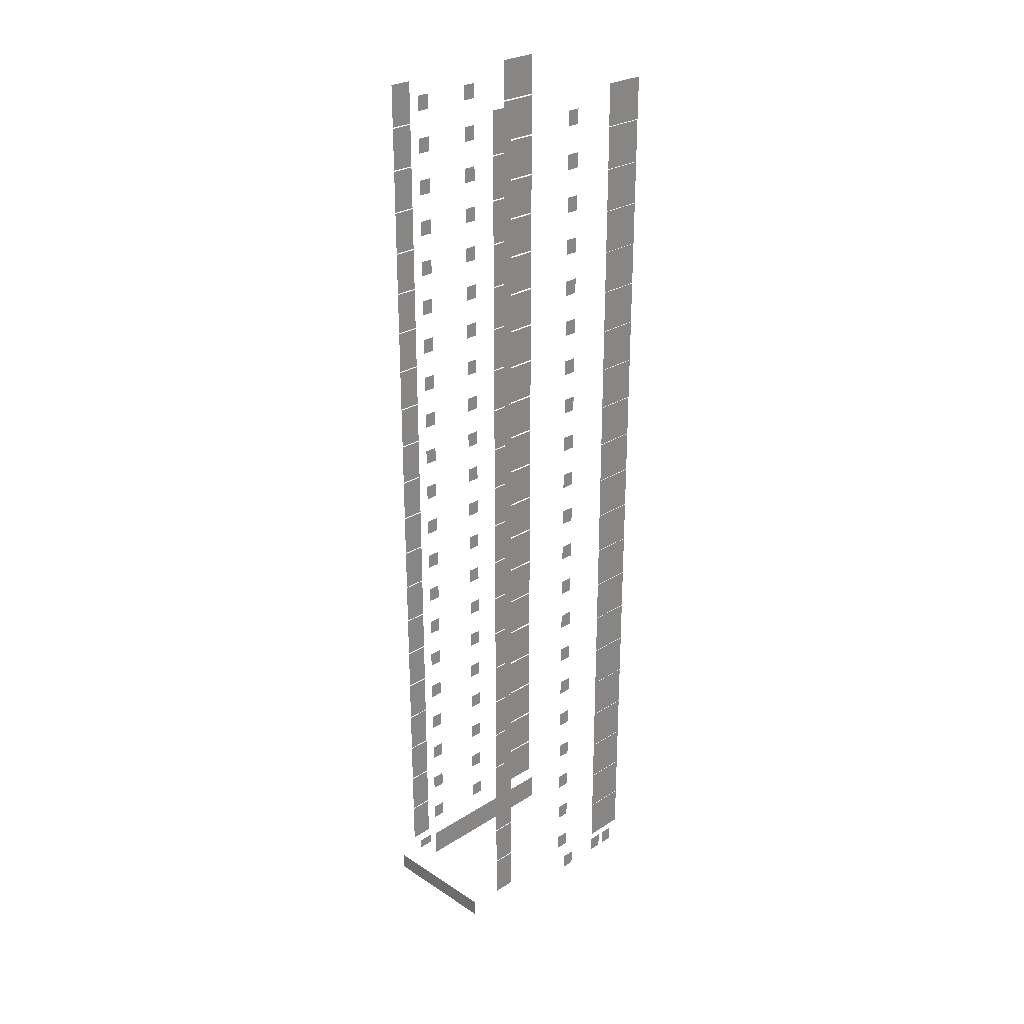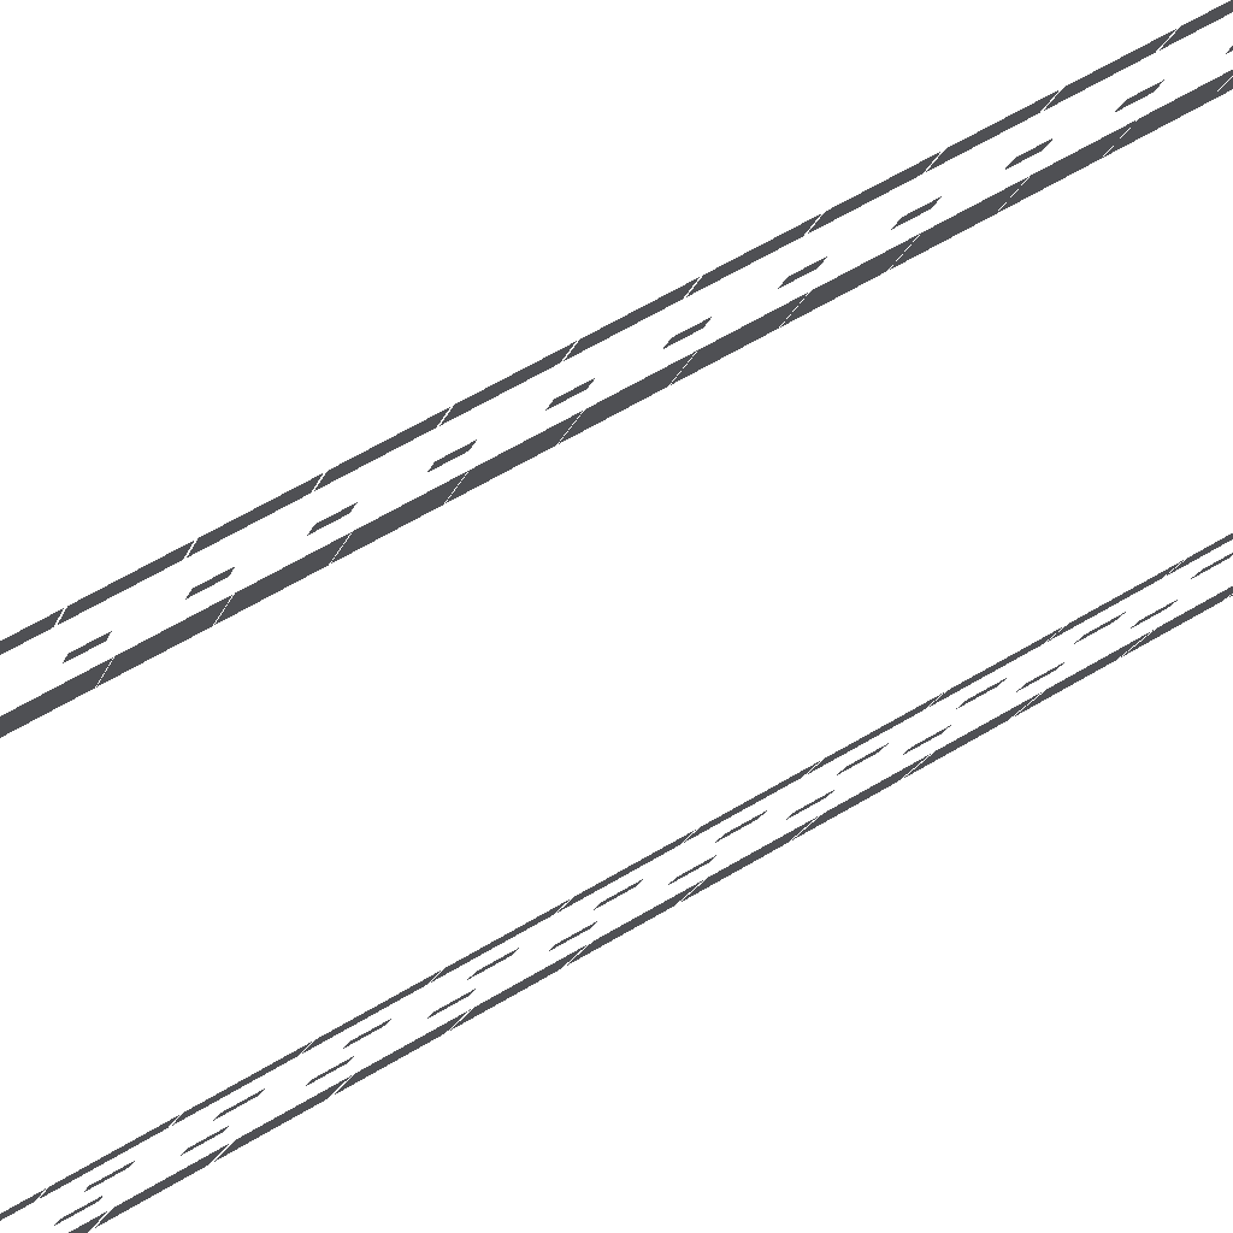
<metadata>
{"format":"obj","ext":"obj","renderer":"f3d","projection":"perspective","resolution":1024,"background":"white","views":[{"elev":26.8,"azim":22.0,"up":"+Y"},{"elev":55.9,"azim":-123.0,"up":"+Z"}]}
</metadata>
<code>
o Residential_Buildings_009_Cube.001_Residential_Buildings_009_Cube.006
v 0.4109 0.5144 2.071
v -1.74 0.1939 1.145
v 0.4109 0.1939 2.071
v -1.74 0.5144 1.145
v -1.699 0.6479 0.6328
v -1.527 1.439 0.2333
v -1.527 0.6479 0.2333
v -1.699 1.439 0.6328
v -1.699 1.461 0.6328
v -1.527 2.252 0.2333
v -1.527 1.461 0.2333
v -1.699 2.252 0.6328
v -1.699 2.275 0.6328
v -1.527 3.066 0.2333
v -1.527 2.275 0.2333
v -1.699 3.066 0.6328
v -1.699 3.088 0.6328
v -1.527 3.879 0.2333
v -1.527 3.088 0.2333
v -1.699 3.879 0.6328
v -1.699 3.901 0.6328
v -1.527 4.693 0.2333
v -1.527 3.901 0.2333
v -1.699 4.693 0.6328
v -1.699 4.715 0.6328
v -1.527 5.506 0.2333
v -1.527 4.715 0.2333
v -1.699 5.506 0.6328
v -1.699 5.528 0.6328
v -1.527 6.319 0.2333
v -1.527 5.528 0.2333
v -1.699 6.319 0.6328
v -1.699 6.342 0.6328
v -1.527 7.133 0.2333
v -1.527 6.342 0.2333
v -1.699 7.133 0.6328
v -1.699 7.155 0.6328
v -1.527 7.946 0.2333
v -1.527 7.155 0.2333
v -1.699 7.946 0.6328
v -1.699 7.968 0.6328
v -1.527 8.76 0.2333
v -1.527 7.968 0.2333
v -1.699 8.76 0.6328
v -1.699 8.782 0.6328
v -1.527 9.573 0.2333
v -1.527 8.782 0.2333
v -1.699 9.573 0.6328
v -1.699 9.595 0.6328
v -1.527 10.39 0.2333
v -1.527 9.595 0.2333
v -1.699 10.39 0.6328
v -1.699 10.41 0.6328
v -1.527 11.2 0.2333
v -1.527 10.41 0.2333
v -1.699 11.2 0.6328
v -1.699 11.22 0.6328
v -1.527 12.01 0.2333
v -1.527 11.22 0.2333
v -1.699 12.01 0.6328
v -1.699 12.04 0.6328
v -1.527 12.83 0.2333
v -1.527 12.04 0.2333
v -1.699 12.83 0.6328
v -1.699 12.85 0.6328
v -1.527 13.64 0.2333
v -1.527 12.85 0.2333
v -1.699 13.64 0.6328
v -1.699 13.66 0.6328
v -1.527 14.45 0.2333
v -1.527 13.66 0.2333
v -1.699 14.45 0.6328
v -1.699 14.48 0.6328
v -1.527 15.27 0.2333
v -1.527 14.48 0.2333
v -1.699 15.27 0.6328
v -1.699 15.29 0.6328
v -1.527 16.08 0.2333
v -1.527 15.29 0.2333
v -1.699 16.08 0.6328
v -1.699 16.1 0.6328
v -1.527 16.89 0.2333
v -1.527 16.1 0.2333
v -1.699 16.89 0.6328
v -1.459 0.5276 0.2654
v -1.584 0.3393 0.5559
v -1.459 0.3393 0.2654
v -1.584 0.5276 0.5559
v -1.699 16.92 0.6328
v -1.527 17.71 0.2333
v -1.527 16.92 0.2333
v -1.699 17.71 0.6328
v -1.003 0.8315 -1.107
v -0.9036 1.12 -1.338
v -0.9036 0.8315 -1.338
v -1.473 0.8315 -0.01401
v -1.374 1.12 -0.2444
v -1.374 0.8315 -0.2444
v -1.003 1.645 -1.107
v -0.9036 1.933 -1.338
v -0.9036 1.645 -1.338
v -1.473 1.645 -0.01401
v -1.374 1.933 -0.2444
v -1.374 1.645 -0.2444
v -1.003 2.458 -1.107
v -0.9036 2.747 -1.338
v -0.9036 2.458 -1.338
v -1.473 2.458 -0.01401
v -1.374 2.747 -0.2444
v -1.374 2.458 -0.2444
v -1.003 3.272 -1.107
v -0.9036 3.56 -1.338
v -0.9036 3.272 -1.338
v -1.473 3.272 -0.01401
v -1.374 3.56 -0.2444
v -1.374 3.272 -0.2444
v -1.003 4.085 -1.107
v -0.9036 4.373 -1.338
v -0.9036 4.085 -1.338
v -1.473 4.085 -0.01401
v -1.374 4.373 -0.2444
v -1.374 4.085 -0.2444
v -1.003 4.898 -1.107
v -0.9036 5.187 -1.338
v -0.9036 4.898 -1.338
v -1.473 4.898 -0.01401
v -1.374 5.187 -0.2444
v -1.374 4.898 -0.2444
v -1.003 5.712 -1.107
v -0.9036 6 -1.338
v -0.9036 5.712 -1.338
v -1.473 5.712 -0.01401
v -1.374 6 -0.2444
v -1.374 5.712 -0.2444
v -1.003 6.525 -1.107
v -0.9036 6.814 -1.338
v -0.9036 6.525 -1.338
v -1.473 6.525 -0.01401
v -1.374 6.814 -0.2444
v -1.374 6.525 -0.2444
v -1.003 7.339 -1.107
v -0.9036 7.627 -1.338
v -0.9036 7.339 -1.338
v -1.473 7.339 -0.01401
v -1.374 7.627 -0.2444
v -1.374 7.339 -0.2444
v -1.003 8.152 -1.107
v -0.9036 8.44 -1.338
v -0.9036 8.152 -1.338
v -1.473 8.152 -0.01401
v -1.374 8.44 -0.2444
v -1.374 8.152 -0.2444
v -1.003 8.965 -1.107
v -0.9036 9.254 -1.338
v -0.9036 8.965 -1.338
v -1.473 8.965 -0.01401
v -1.374 9.254 -0.2444
v -1.374 8.965 -0.2444
v -1.003 9.779 -1.107
v -0.9036 10.07 -1.338
v -0.9036 9.779 -1.338
v -1.473 9.779 -0.01401
v -1.374 10.07 -0.2444
v -1.374 9.779 -0.2444
v -1.003 10.59 -1.107
v -0.9036 10.88 -1.338
v -0.9036 10.59 -1.338
v -1.473 10.59 -0.01402
v -1.374 10.88 -0.2444
v -1.374 10.59 -0.2444
v -1.003 11.41 -1.107
v -0.9036 11.69 -1.338
v -0.9036 11.41 -1.338
v -1.473 11.41 -0.01402
v -1.374 11.69 -0.2444
v -1.374 11.41 -0.2444
v -1.003 12.22 -1.107
v -0.9036 12.51 -1.338
v -0.9036 12.22 -1.338
v -1.473 12.22 -0.01402
v -1.374 12.51 -0.2444
v -1.374 12.22 -0.2444
v -1.003 13.03 -1.107
v -0.9036 13.32 -1.338
v -0.9036 13.03 -1.338
v -1.473 13.03 -0.01402
v -1.374 13.32 -0.2444
v -1.374 13.03 -0.2444
v -1.003 13.85 -1.107
v -0.9036 14.13 -1.338
v -0.9036 13.85 -1.338
v -1.473 13.85 -0.01402
v -1.374 14.13 -0.2444
v -1.374 13.85 -0.2444
v -1.003 14.66 -1.107
v -0.9036 14.95 -1.338
v -0.9036 14.66 -1.338
v -1.473 14.66 -0.01402
v -1.374 14.95 -0.2444
v -1.374 14.66 -0.2444
v -1.003 15.47 -1.107
v -0.9036 15.76 -1.338
v -0.9036 15.47 -1.338
v -1.473 15.47 -0.01402
v -1.374 15.76 -0.2444
v -1.374 15.47 -0.2444
v -1.003 16.29 -1.107
v -0.9036 16.57 -1.338
v -0.9036 16.29 -1.338
v -1.473 16.29 -0.01402
v -1.374 16.57 -0.2444
v -1.374 16.29 -0.2444
v -1.407 0.4843 0.1232
v -0.1645 -0.0467 -2.764
v -1.407 -0.0467 0.1232
v -0.1645 0.4843 -2.764
v -1.593 0.5276 0.5523
v -1.468 0.3393 0.2618
v -1.593 0.3393 0.5523
v -1.468 0.5276 0.2618
v -1.003 17.1 -1.107
v -0.9036 17.39 -1.338
v -0.9036 17.1 -1.338
v -1.473 17.1 -0.01402
v -1.374 17.39 -0.2444
v -1.374 17.1 -0.2444
v -1.003 1.12 -1.107
v -1.473 1.12 -0.01401
v -1.003 1.933 -1.107
v -1.473 1.933 -0.01401
v -1.003 2.747 -1.107
v -1.473 2.747 -0.01401
v -1.003 3.56 -1.107
v -1.473 3.56 -0.01401
v -1.003 4.373 -1.107
v -1.473 4.373 -0.01401
v -1.003 5.187 -1.107
v -1.473 5.187 -0.01401
v -1.003 6 -1.107
v -1.473 6 -0.01401
v -1.003 6.814 -1.107
v -1.473 6.814 -0.01401
v -1.003 7.627 -1.107
v -1.473 7.627 -0.01401
v -1.003 8.44 -1.107
v -1.473 8.44 -0.01401
v -1.003 9.254 -1.107
v -1.473 9.254 -0.01401
v -1.003 10.07 -1.107
v -1.473 10.07 -0.01401
v -1.003 10.88 -1.107
v -1.473 10.88 -0.01402
v -1.003 11.69 -1.107
v -1.473 11.69 -0.01402
v -1.003 12.51 -1.107
v -1.473 12.51 -0.01402
v -1.003 13.32 -1.107
v -1.473 13.32 -0.01402
v -1.003 14.13 -1.107
v -1.473 14.13 -0.01402
v -1.003 14.95 -1.107
v -1.473 14.95 -0.01402
v -1.003 15.76 -1.107
v -1.473 15.76 -0.01402
v -1.003 16.57 -1.107
v -1.473 16.57 -0.01402
v -1.003 17.39 -1.107
v -1.473 17.39 -0.01402
v -0.5916 1.427 -2.108
v -0.282 1.427 -2.828
v -0.282 0.6449 -2.828
v -0.5916 0.6449 -2.108
v -0.5916 2.24 -2.108
v -0.282 2.24 -2.828
v -0.282 1.458 -2.828
v -0.5916 1.458 -2.108
v -0.5916 3.054 -2.108
v -0.282 3.054 -2.828
v -0.282 2.272 -2.828
v -0.5916 2.272 -2.108
v -0.5916 3.867 -2.108
v -0.282 3.867 -2.828
v -0.282 3.085 -2.828
v -0.5916 3.085 -2.108
v -0.5916 4.68 -2.108
v -0.282 4.68 -2.828
v -0.282 3.898 -2.828
v -0.5916 3.898 -2.108
v -0.5916 5.494 -2.108
v -0.282 5.494 -2.828
v -0.282 4.712 -2.828
v -0.5916 4.712 -2.108
v -0.5916 6.307 -2.108
v -0.282 6.307 -2.828
v -0.282 5.525 -2.828
v -0.5916 5.525 -2.108
v -0.5916 7.121 -2.108
v -0.282 7.121 -2.828
v -0.282 6.339 -2.828
v -0.5916 6.339 -2.108
v -0.5916 7.934 -2.108
v -0.282 7.934 -2.828
v -0.282 7.152 -2.828
v -0.5916 7.152 -2.108
v -0.5916 8.747 -2.108
v -0.282 8.747 -2.828
v -0.282 7.965 -2.828
v -0.5916 7.965 -2.108
v -0.5916 9.561 -2.108
v -0.282 9.561 -2.828
v -0.282 8.779 -2.828
v -0.5916 8.779 -2.108
v -0.5916 10.37 -2.108
v -0.282 10.37 -2.828
v -0.282 9.592 -2.828
v -0.5916 9.592 -2.108
v -0.5916 11.19 -2.108
v -0.282 11.19 -2.828
v -0.282 10.41 -2.828
v -0.5916 10.41 -2.108
v -0.5916 12 -2.108
v -0.282 12 -2.828
v -0.282 11.22 -2.828
v -0.5916 11.22 -2.108
v -0.5916 12.81 -2.108
v -0.282 12.81 -2.828
v -0.282 12.03 -2.828
v -0.5916 12.03 -2.108
v -0.5916 13.63 -2.108
v -0.282 13.63 -2.828
v -0.282 12.85 -2.828
v -0.5916 12.85 -2.108
v -0.5916 14.44 -2.108
v -0.282 14.44 -2.828
v -0.282 13.66 -2.828
v -0.5916 13.66 -2.108
v -0.5916 15.25 -2.108
v -0.282 15.25 -2.828
v -0.282 14.47 -2.828
v -0.5916 14.47 -2.108
v -0.5916 16.07 -2.108
v -0.282 16.07 -2.828
v -0.282 15.29 -2.828
v -0.5916 15.29 -2.108
v -0.5916 16.88 -2.108
v -0.282 16.88 -2.828
v -0.282 16.1 -2.828
v -0.5916 16.1 -2.108
v -0.5925 17.69 -2.104
v -0.2796 17.69 -2.831
v -0.2796 16.91 -2.831
v -0.5925 16.91 -2.104
v 1.54 0.8315 -0.01314
v 1.639 1.12 -0.2436
v 1.54 1.12 -0.01314
v 1.639 0.8315 -0.2436
v 2.294 1.439 -1.721
v 1.983 1.439 -0.998
v 2.294 0.6368 -1.721
v 1.983 0.6368 -0.998
v 0.9265 0.6479 1.289
v 0.7546 1.439 1.688
v 0.7546 0.6479 1.688
v 0.9265 1.439 1.289
v 1.54 1.645 -0.01314
v 1.639 1.933 -0.2436
v 1.54 1.933 -0.01314
v 1.639 1.645 -0.2436
v 2.294 2.252 -1.721
v 1.983 2.252 -0.998
v 2.294 1.45 -1.721
v 1.983 1.45 -0.998
v 0.9265 1.461 1.289
v 0.7546 2.252 1.688
v 0.7546 1.461 1.688
v 0.9265 2.252 1.289
v 1.54 2.458 -0.01314
v 1.639 2.747 -0.2436
v 1.54 2.747 -0.01314
v 1.639 2.458 -0.2436
v 2.294 3.066 -1.721
v 1.983 3.066 -0.998
v 2.294 2.264 -1.721
v 1.983 2.264 -0.998
v 0.9265 2.275 1.289
v 0.7546 3.066 1.688
v 0.7546 2.275 1.688
v 0.9265 3.066 1.289
v 1.54 3.272 -0.01314
v 1.639 3.56 -0.2436
v 1.54 3.56 -0.01314
v 1.639 3.272 -0.2436
v 2.294 3.879 -1.721
v 1.983 3.879 -0.998
v 2.294 3.077 -1.721
v 1.983 3.077 -0.998
v 0.9265 3.088 1.289
v 0.7546 3.879 1.688
v 0.7546 3.088 1.688
v 0.9265 3.879 1.289
v 1.54 4.085 -0.01314
v 1.639 4.373 -0.2436
v 1.54 4.373 -0.01314
v 1.639 4.085 -0.2436
v 2.294 4.692 -1.721
v 1.983 4.692 -0.998
v 2.294 3.89 -1.721
v 1.983 3.89 -0.998
v 0.9265 3.901 1.289
v 0.7546 4.693 1.688
v 0.7546 3.901 1.688
v 0.9265 4.693 1.289
v 1.54 4.898 -0.01314
v 1.639 5.187 -0.2436
v 1.54 5.187 -0.01314
v 1.639 4.898 -0.2436
v 2.294 5.506 -1.721
v 1.983 5.506 -0.998
v 2.294 4.704 -1.721
v 1.983 4.704 -0.998
v 0.9265 4.715 1.289
v 0.7546 5.506 1.688
v 0.7546 4.715 1.688
v 0.9265 5.506 1.289
v 1.54 5.712 -0.01314
v 1.639 6 -0.2436
v 1.54 6 -0.01314
v 1.639 5.712 -0.2436
v 2.294 6.319 -1.721
v 1.983 6.319 -0.998
v 2.294 5.517 -1.721
v 1.983 5.517 -0.998
v 0.9265 5.528 1.289
v 0.7546 6.319 1.688
v 0.7546 5.528 1.688
v 0.9265 6.319 1.289
v 1.54 6.525 -0.01314
v 1.639 6.814 -0.2436
v 1.54 6.814 -0.01314
v 1.639 6.525 -0.2436
v 2.294 7.133 -1.721
v 1.983 7.133 -0.998
v 2.294 6.33 -1.721
v 1.983 6.33 -0.998
v 0.9265 6.342 1.289
v 0.7546 7.133 1.688
v 0.7546 6.342 1.688
v 0.9265 7.133 1.289
v 1.54 7.339 -0.01314
v 1.639 7.627 -0.2436
v 1.54 7.627 -0.01314
v 1.639 7.339 -0.2436
v 2.294 7.946 -1.721
v 1.983 7.946 -0.998
v 2.294 7.144 -1.721
v 1.983 7.144 -0.998
v 0.9265 7.155 1.289
v 0.7546 7.946 1.688
v 0.7546 7.155 1.688
v 0.9265 7.946 1.289
v 1.54 8.152 -0.01314
v 1.639 8.44 -0.2436
v 1.54 8.44 -0.01314
v 1.639 8.152 -0.2436
v 2.294 8.759 -1.721
v 1.983 8.759 -0.998
v 2.294 7.957 -1.721
v 1.983 7.957 -0.998
v 0.9265 7.968 1.289
v 0.7546 8.76 1.688
v 0.7546 7.968 1.688
v 0.9265 8.76 1.289
v 1.54 8.965 -0.01314
v 1.639 9.254 -0.2436
v 1.54 9.254 -0.01314
v 1.639 8.965 -0.2436
v 2.294 9.573 -1.721
v 1.983 9.573 -0.998
v 2.294 8.771 -1.721
v 1.983 8.771 -0.998
v 0.9265 8.782 1.289
v 0.7546 9.573 1.688
v 0.7546 8.782 1.688
v 0.9265 9.573 1.289
v 1.54 9.779 -0.01314
v 1.639 10.07 -0.2436
v 1.54 10.07 -0.01314
v 1.639 9.779 -0.2436
v 2.294 10.39 -1.721
v 1.983 10.39 -0.998
v 2.294 9.584 -1.721
v 1.983 9.584 -0.998
v 0.9265 9.595 1.289
v 0.7546 10.39 1.688
v 0.7546 9.595 1.688
v 0.9265 10.39 1.289
v 1.54 10.59 -0.01315
v 1.639 10.88 -0.2436
v 1.54 10.88 -0.01315
v 1.639 10.59 -0.2436
v 2.294 11.2 -1.721
v 1.983 11.2 -0.998
v 2.294 10.4 -1.721
v 1.983 10.4 -0.998
v 0.9265 10.41 1.289
v 0.7546 11.2 1.688
v 0.7546 10.41 1.688
v 0.9265 11.2 1.289
v 1.54 11.41 -0.01315
v 1.639 11.69 -0.2436
v 1.54 11.69 -0.01315
v 1.639 11.41 -0.2436
v 2.294 12.01 -1.721
v 1.983 12.01 -0.998
v 2.294 11.21 -1.721
v 1.983 11.21 -0.998
v 0.9265 11.22 1.289
v 0.7546 12.01 1.688
v 0.7546 11.22 1.688
v 0.9265 12.01 1.289
v 1.54 12.22 -0.01315
v 1.639 12.51 -0.2436
v 1.54 12.51 -0.01315
v 1.639 12.22 -0.2436
v 2.294 12.83 -1.721
v 1.983 12.83 -0.998
v 2.294 12.02 -1.721
v 1.983 12.02 -0.998
v 0.9265 12.04 1.289
v 0.7546 12.83 1.688
v 0.7546 12.04 1.688
v 0.9265 12.83 1.289
v 1.54 13.03 -0.01315
v 1.639 13.32 -0.2436
v 1.54 13.32 -0.01315
v 1.639 13.03 -0.2436
v 2.294 13.64 -1.721
v 1.983 13.64 -0.998
v 2.294 12.84 -1.721
v 1.983 12.84 -0.998
v 0.9265 12.85 1.289
v 0.7546 13.64 1.688
v 0.7546 12.85 1.688
v 0.9265 13.64 1.289
v 1.54 13.85 -0.01315
v 1.639 14.13 -0.2436
v 1.54 14.13 -0.01315
v 1.639 13.85 -0.2436
v 2.294 14.45 -1.721
v 1.983 14.45 -0.998
v 2.294 13.65 -1.721
v 1.983 13.65 -0.998
v 0.9265 13.66 1.289
v 0.7546 14.45 1.688
v 0.7546 13.66 1.688
v 0.9265 14.45 1.289
v 1.54 14.66 -0.01315
v 1.639 14.95 -0.2436
v 1.54 14.95 -0.01315
v 1.639 14.66 -0.2436
v 2.294 15.27 -1.721
v 1.983 15.27 -0.998
v 2.294 14.46 -1.721
v 1.983 14.46 -0.998
v 0.9265 14.48 1.289
v 0.7546 15.27 1.688
v 0.7546 14.48 1.688
v 0.9265 15.27 1.289
v 1.54 15.47 -0.01315
v 1.639 15.76 -0.2436
v 1.54 15.76 -0.01315
v 1.639 15.47 -0.2436
v 2.294 16.08 -1.721
v 1.983 16.08 -0.998
v 2.294 15.28 -1.721
v 1.983 15.28 -0.998
v 0.9265 15.29 1.289
v 0.7546 16.08 1.688
v 0.7546 15.29 1.688
v 0.9265 16.08 1.289
v 1.54 16.29 -0.01315
v 1.639 16.57 -0.2436
v 1.54 16.57 -0.01315
v 1.639 16.29 -0.2436
v 2.294 16.89 -1.721
v 1.983 16.89 -0.998
v 2.294 16.09 -1.721
v 1.983 16.09 -0.998
v 0.9265 16.1 1.289
v 0.7546 16.89 1.688
v 0.7546 16.1 1.688
v 0.9265 16.89 1.289
v 2.061 0.06334 -1.511
v 2.16 0.3516 -1.741
v 2.061 0.3516 -1.511
v 2.16 0.06334 -1.741
v 1.918 0.3516 -1.179
v 1.918 0.06334 -1.179
v 2.017 0.3516 -1.409
v 2.017 0.06334 -1.409
v 1.561 0.06334 -0.3484
v 1.66 0.3516 -0.5788
v 1.561 0.3516 -0.3484
v 1.66 0.06334 -0.5788
v 1.54 17.1 -0.01315
v 1.639 17.39 -0.2436
v 1.54 17.39 -0.01315
v 1.639 17.1 -0.2436
v 0.9265 16.92 1.289
v 0.7546 17.71 1.688
v 0.7546 16.92 1.688
v 0.9265 17.71 1.289
v 2.295 17.71 -1.725
v 1.981 17.71 -0.9951
v 2.295 16.91 -1.725
v 1.981 16.91 -0.9951
f 1 2 3
f 1 4 2
f 5 6 7
f 9 10 11
f 13 14 15
f 17 18 19
f 21 22 23
f 25 26 27
f 29 30 31
f 33 34 35
f 37 38 39
f 41 42 43
f 45 46 47
f 49 50 51
f 53 54 55
f 57 58 59
f 61 62 63
f 65 66 67
f 69 70 71
f 73 74 75
f 77 78 79
f 81 82 83
f 85 86 87
f 89 90 91
f 5 8 6
f 9 12 10
f 13 16 14
f 17 20 18
f 21 24 22
f 25 28 26
f 29 32 30
f 33 36 34
f 37 40 38
f 41 44 42
f 45 48 46
f 49 52 50
f 53 56 54
f 57 60 58
f 61 64 62
f 65 68 66
f 69 72 70
f 73 76 74
f 77 80 78
f 81 84 82
f 85 88 86
f 89 92 90
f 93 94 95
f 96 97 98
f 99 100 101
f 102 103 104
f 105 106 107
f 108 109 110
f 111 112 113
f 114 115 116
f 117 118 119
f 120 121 122
f 123 124 125
f 126 127 128
f 129 130 131
f 132 133 134
f 135 136 137
f 138 139 140
f 141 142 143
f 144 145 146
f 147 148 149
f 150 151 152
f 153 154 155
f 156 157 158
f 159 160 161
f 162 163 164
f 165 166 167
f 168 169 170
f 171 172 173
f 174 175 176
f 177 178 179
f 180 181 182
f 183 184 185
f 186 187 188
f 189 190 191
f 192 193 194
f 195 196 197
f 198 199 200
f 201 202 203
f 204 205 206
f 207 208 209
f 210 211 212
f 213 214 215
f 217 218 219
f 221 222 223
f 224 225 226
f 93 227 94
f 96 228 97
f 99 229 100
f 102 230 103
f 105 231 106
f 108 232 109
f 111 233 112
f 114 234 115
f 117 235 118
f 120 236 121
f 123 237 124
f 126 238 127
f 129 239 130
f 132 240 133
f 135 241 136
f 138 242 139
f 141 243 142
f 144 244 145
f 147 245 148
f 150 246 151
f 153 247 154
f 156 248 157
f 159 249 160
f 162 250 163
f 165 251 166
f 168 252 169
f 171 253 172
f 174 254 175
f 177 255 178
f 180 256 181
f 183 257 184
f 186 258 187
f 189 259 190
f 192 260 193
f 195 261 196
f 198 262 199
f 201 263 202
f 204 264 205
f 207 265 208
f 210 266 211
f 213 216 214
f 217 220 218
f 221 267 222
f 224 268 225
f 271 269 270
f 275 273 274
f 279 277 278
f 283 281 282
f 287 285 286
f 291 289 290
f 295 293 294
f 299 297 298
f 303 301 302
f 307 305 306
f 311 309 310
f 315 313 314
f 319 317 318
f 323 321 322
f 327 325 326
f 331 329 330
f 335 333 334
f 339 337 338
f 343 341 342
f 347 345 346
f 351 349 350
f 271 272 269
f 275 276 273
f 279 280 277
f 283 284 281
f 287 288 285
f 291 292 289
f 295 296 293
f 299 300 297
f 303 304 301
f 307 308 305
f 311 312 309
f 315 316 313
f 319 320 317
f 323 324 321
f 327 328 325
f 331 332 329
f 335 336 333
f 339 340 337
f 343 344 341
f 347 348 345
f 351 352 349
f 353 354 355
f 357 360 359
f 361 362 363
f 365 366 367
f 369 372 371
f 373 374 375
f 377 378 379
f 381 384 383
f 385 386 387
f 389 390 391
f 393 396 395
f 397 398 399
f 401 402 403
f 405 408 407
f 409 410 411
f 413 414 415
f 417 420 419
f 421 422 423
f 425 426 427
f 429 432 431
f 433 434 435
f 437 438 439
f 441 444 443
f 445 446 447
f 449 450 451
f 453 456 455
f 457 458 459
f 461 462 463
f 465 468 467
f 469 470 471
f 473 474 475
f 477 480 479
f 481 482 483
f 485 486 487
f 489 492 491
f 493 494 495
f 497 498 499
f 501 504 503
f 505 506 507
f 509 510 511
f 513 516 515
f 517 518 519
f 521 522 523
f 525 528 527
f 529 530 531
f 533 534 535
f 537 540 539
f 541 542 543
f 545 546 547
f 549 552 551
f 553 554 555
f 557 558 559
f 561 564 563
f 565 566 567
f 569 570 571
f 573 576 575
f 577 578 579
f 581 582 583
f 585 588 587
f 589 590 591
f 593 594 595
f 598 599 597
f 601 602 603
f 605 606 607
f 609 610 611
f 615 614 616
f 353 356 354
f 357 358 360
f 361 364 362
f 365 368 366
f 369 370 372
f 373 376 374
f 377 380 378
f 381 382 384
f 385 388 386
f 389 392 390
f 393 394 396
f 397 400 398
f 401 404 402
f 405 406 408
f 409 412 410
f 413 416 414
f 417 418 420
f 421 424 422
f 425 428 426
f 429 430 432
f 433 436 434
f 437 440 438
f 441 442 444
f 445 448 446
f 449 452 450
f 453 454 456
f 457 460 458
f 461 464 462
f 465 466 468
f 469 472 470
f 473 476 474
f 477 478 480
f 481 484 482
f 485 488 486
f 489 490 492
f 493 496 494
f 497 500 498
f 501 502 504
f 505 508 506
f 509 512 510
f 513 514 516
f 517 520 518
f 521 524 522
f 525 526 528
f 529 532 530
f 533 536 534
f 537 538 540
f 541 544 542
f 545 548 546
f 549 550 552
f 553 556 554
f 557 560 558
f 561 562 564
f 565 568 566
f 569 572 570
f 573 574 576
f 577 580 578
f 581 584 582
f 585 586 588
f 589 592 590
f 593 596 594
f 598 600 599
f 601 604 602
f 605 608 606
f 609 612 610
f 615 613 614

</code>
